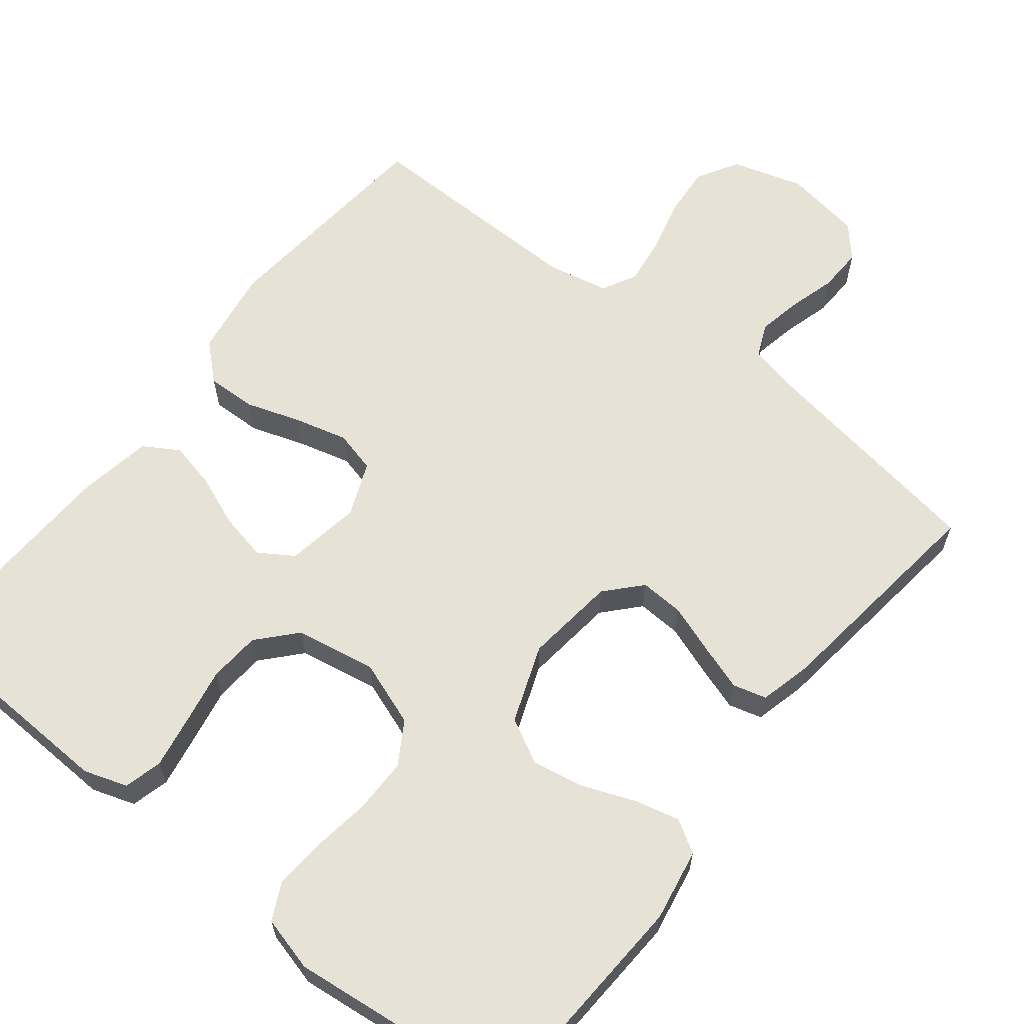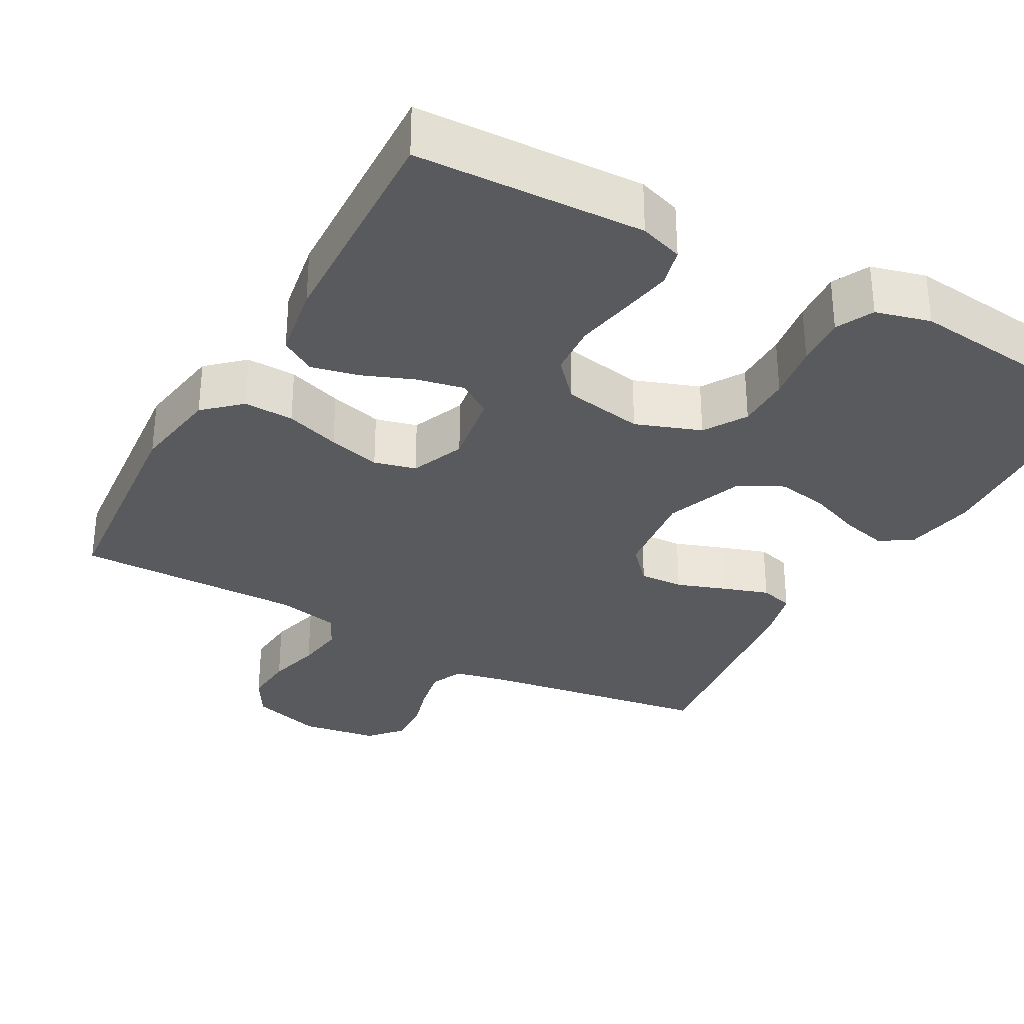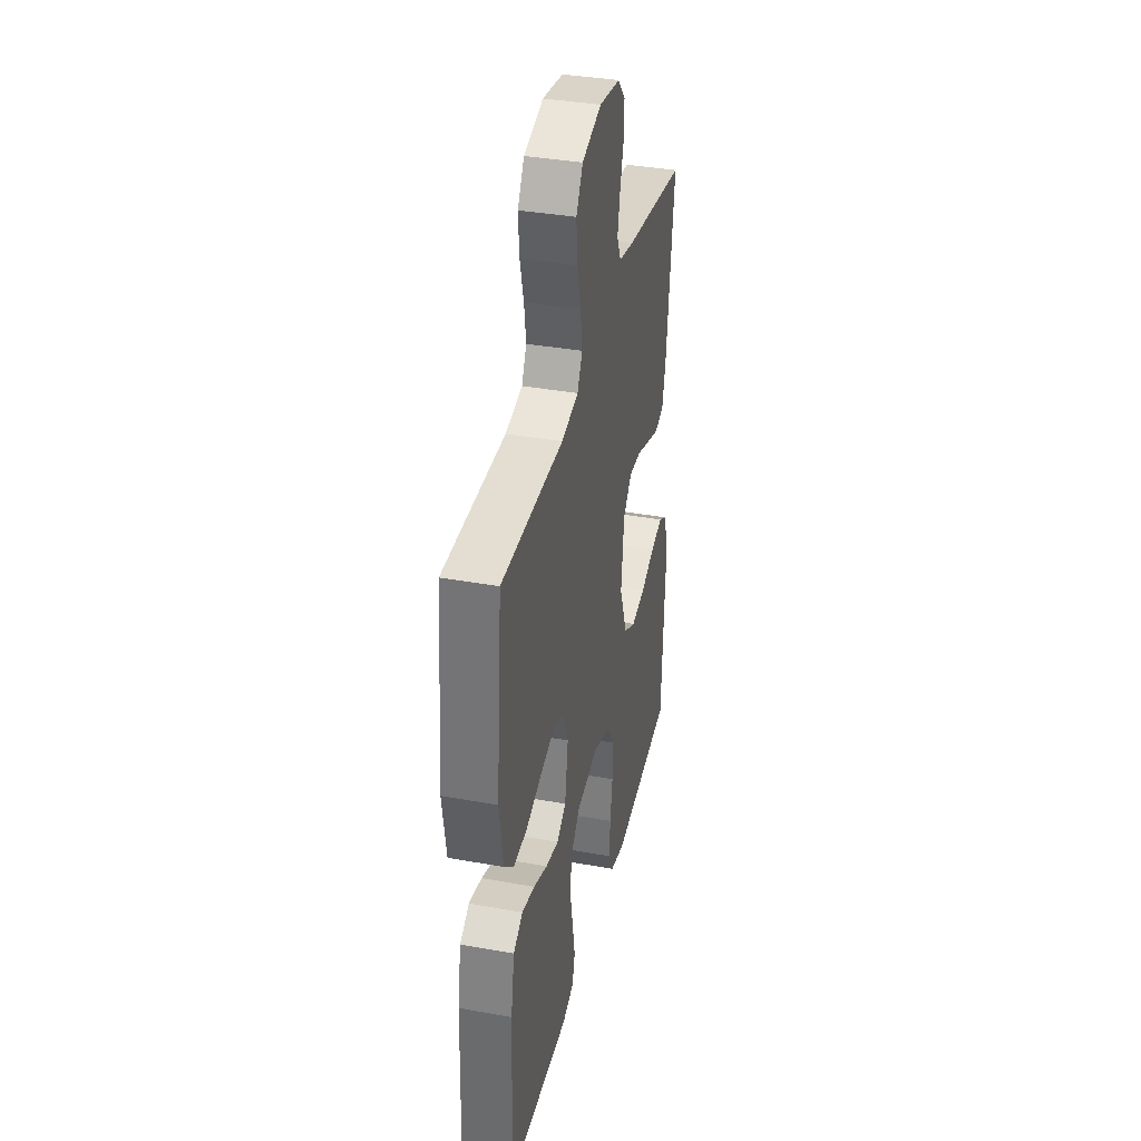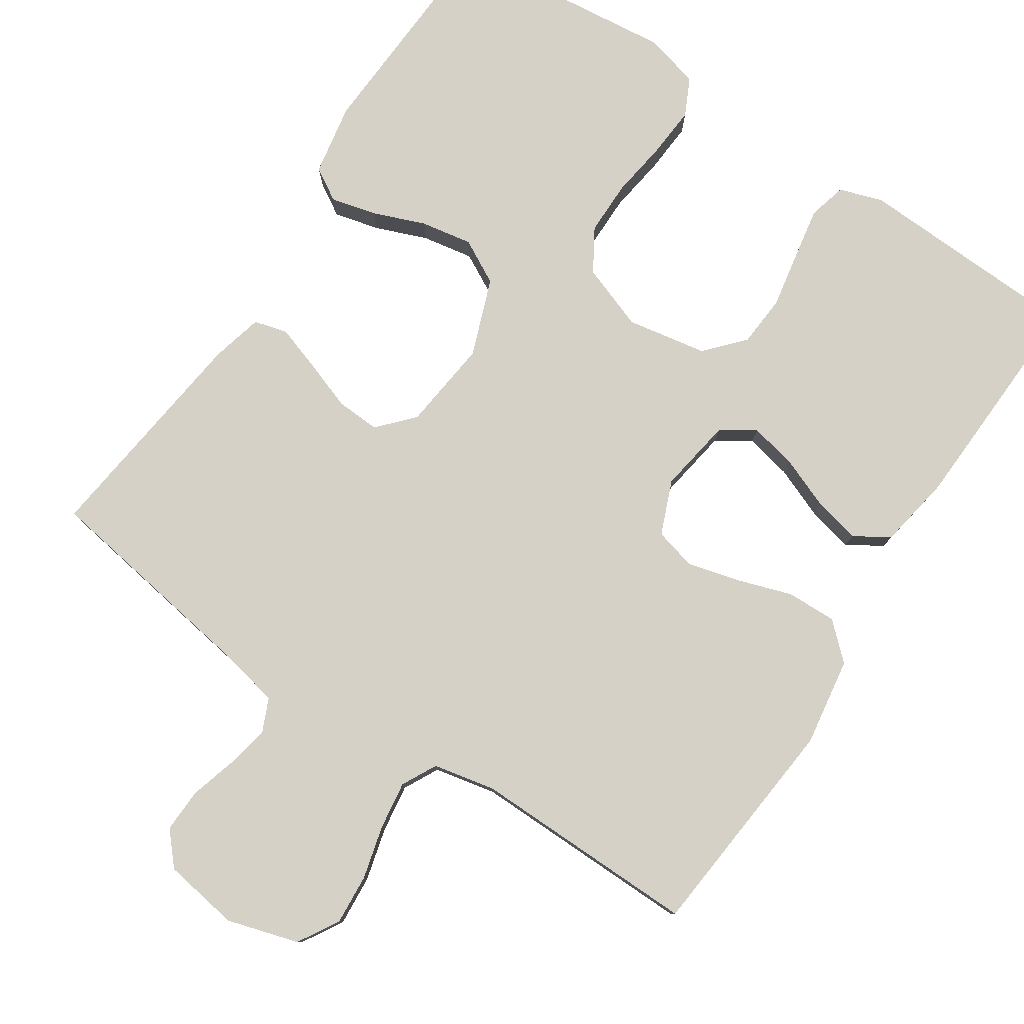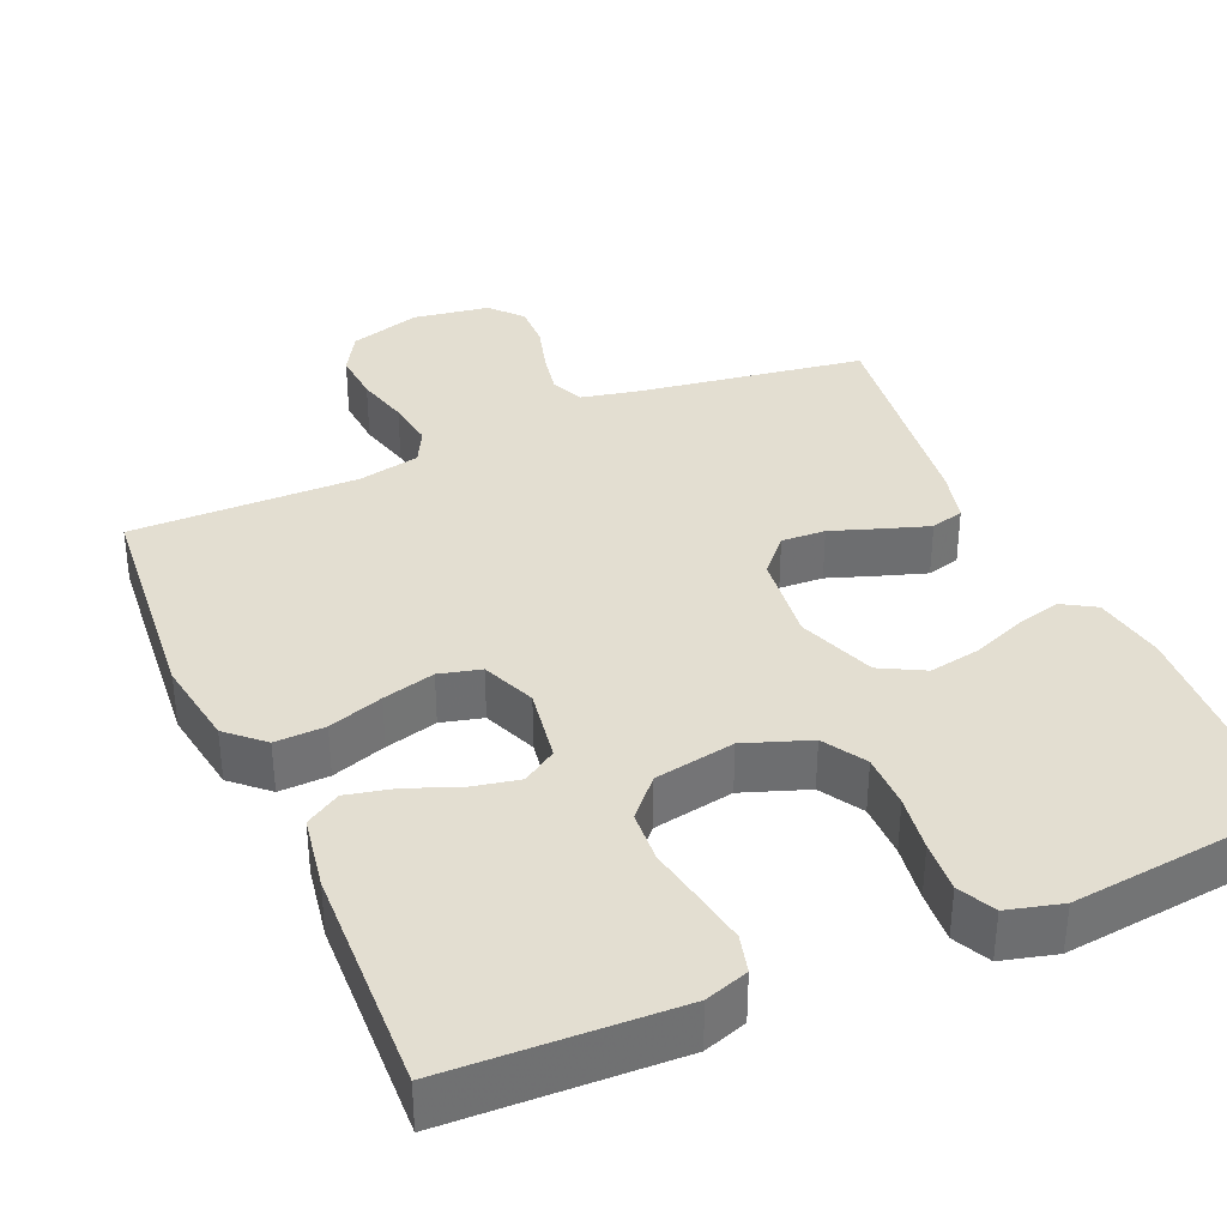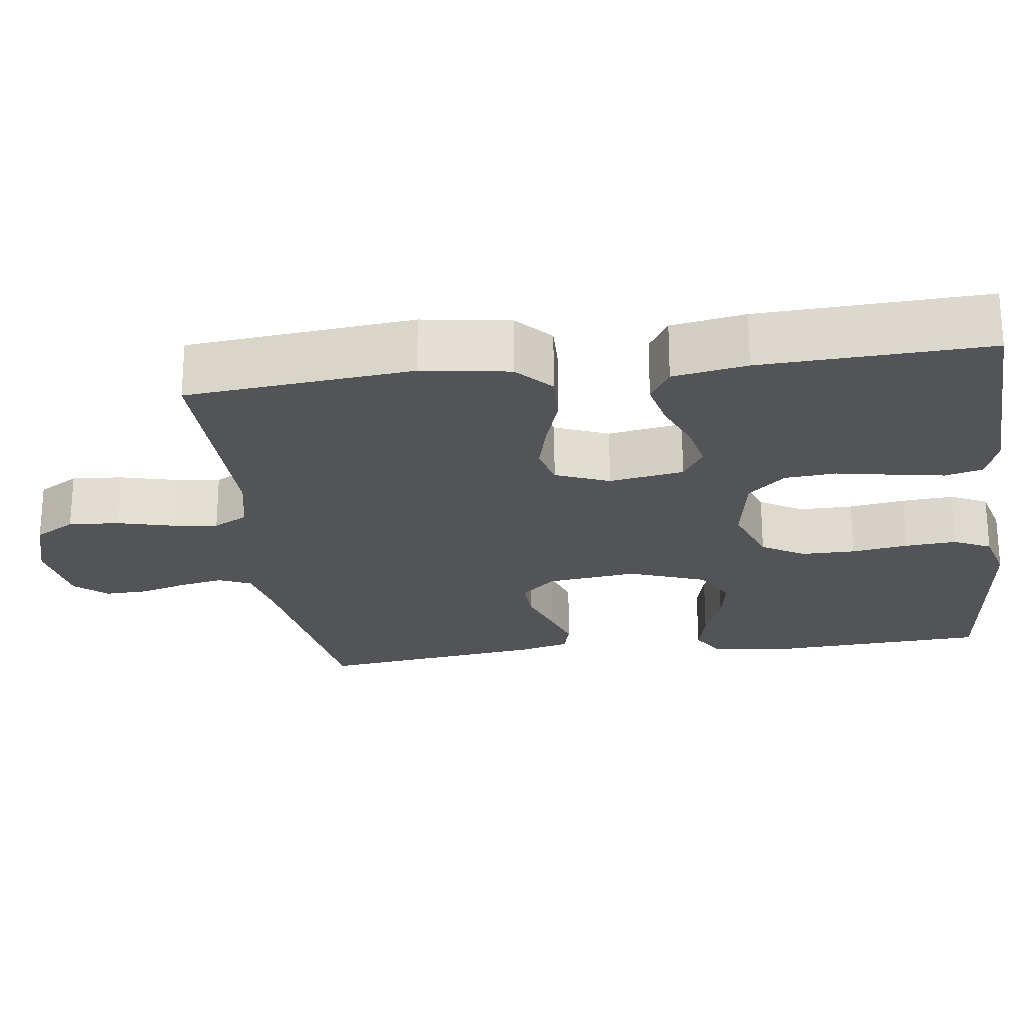
<metadata>
{"format":"obj","ext":"obj","renderer":"f3d","projection":"perspective","resolution":1024,"background":"white","views":[{"elev":63.0,"azim":-141.7,"up":"+Y"},{"elev":-31.8,"azim":150.9,"up":"+Y"},{"elev":36.9,"azim":103.1,"up":"+Z"},{"elev":79.4,"azim":33.5,"up":"+Y"},{"elev":36.1,"azim":156.4,"up":"+Y"},{"elev":-23.4,"azim":97.7,"up":"+Y"}]}
</metadata>
<code>
v -0.5 0.07 0.5
v -0.2 0.07 0.547
v -0.126 0.07 0.563
v -0.107 0.07 0.606
v -0.118 0.07 0.663
v -0.136 0.07 0.726
v -0.138 0.07 0.784
v -0.101 0.07 0.826
v 0 0.07 0.842
v 0.094 0.07 0.814
v 0.126 0.07 0.76
v 0.121 0.07 0.693
v 0.103 0.07 0.623
v 0.094 0.07 0.559
v 0.118 0.07 0.513
v 0.2 0.07 0.496
v 0.5 0.07 0.5
v 0.528 0.07 0.2
v 0.51 0.07 0.084
v 0.463 0.07 0.041
v 0.397 0.07 0.043
v 0.325 0.07 0.067
v 0.256 0.07 0.085
v 0.201 0.07 0.071
v 0.172 0.07 0
v 0.188 0.07 -0.099
v 0.233 0.07 -0.128
v 0.295 0.07 -0.115
v 0.363 0.07 -0.088
v 0.425 0.07 -0.074
v 0.471 0.07 -0.102
v 0.488 0.07 -0.2
v 0.5 0.07 -0.5
v 0.2 0.07 -0.512
v 0.143 0.07 -0.493
v 0.13 0.07 -0.443
v 0.142 0.07 -0.375
v 0.156 0.07 -0.3
v 0.151 0.07 -0.232
v 0.106 0.07 -0.182
v 0 0.07 -0.163
v -0.086 0.07 -0.194
v -0.12 0.07 -0.25
v -0.12 0.07 -0.322
v -0.109 0.07 -0.397
v -0.104 0.07 -0.465
v -0.128 0.07 -0.514
v -0.2 0.07 -0.533
v -0.5 0.07 -0.5
v -0.516 0.07 -0.2
v -0.499 0.07 -0.105
v -0.456 0.07 -0.079
v -0.396 0.07 -0.094
v -0.327 0.07 -0.121
v -0.259 0.07 -0.133
v -0.201 0.07 -0.102
v -0.163 0.07 0
v -0.177 0.07 0.12
v -0.219 0.07 0.166
v -0.277 0.07 0.163
v -0.342 0.07 0.14
v -0.402 0.07 0.12
v -0.446 0.07 0.132
v -0.463 0.07 0.2
v -0.5 0 0.5
v -0.2 0 0.547
v -0.126 0 0.563
v -0.107 0 0.606
v -0.118 0 0.663
v -0.136 0 0.726
v -0.138 0 0.784
v -0.101 0 0.826
v 0 0 0.842
v 0.094 0 0.814
v 0.126 0 0.76
v 0.121 0 0.693
v 0.103 0 0.623
v 0.094 0 0.559
v 0.118 0 0.513
v 0.2 0 0.496
v 0.5 0 0.5
v 0.528 0 0.2
v 0.51 0 0.084
v 0.463 0 0.041
v 0.397 0 0.043
v 0.325 0 0.067
v 0.256 0 0.085
v 0.201 0 0.071
v 0.172 0 0
v 0.188 0 -0.099
v 0.233 0 -0.128
v 0.295 0 -0.115
v 0.363 0 -0.088
v 0.425 0 -0.074
v 0.471 0 -0.102
v 0.488 0 -0.2
v 0.5 0 -0.5
v 0.2 0 -0.512
v 0.143 0 -0.493
v 0.13 0 -0.443
v 0.142 0 -0.375
v 0.156 0 -0.3
v 0.151 0 -0.232
v 0.106 0 -0.182
v 0 0 -0.163
v -0.086 0 -0.194
v -0.12 0 -0.25
v -0.12 0 -0.322
v -0.109 0 -0.397
v -0.104 0 -0.465
v -0.128 0 -0.514
v -0.2 0 -0.533
v -0.5 0 -0.5
v -0.516 0 -0.2
v -0.499 0 -0.105
v -0.456 0 -0.079
v -0.396 0 -0.094
v -0.327 0 -0.121
v -0.259 0 -0.133
v -0.201 0 -0.102
v -0.163 0 0
v -0.177 0 0.12
v -0.219 0 0.166
v -0.277 0 0.163
v -0.342 0 0.14
v -0.402 0 0.12
v -0.446 0 0.132
v -0.463 0 0.2
f 64 1 2
f 63 64 2
f 62 63 2
f 61 62 2
f 60 61 2
f 59 60 2 3
f 58 59 3 4
f 57 58 4
f 52 53 54
f 51 52 54
f 50 51 54
f 49 50 54
f 48 49 54
f 47 48 54
f 46 47 54
f 45 46 54
f 44 45 54
f 43 44 54 55
f 42 43 55 56
f 36 37 38
f 35 36 38
f 34 35 38
f 33 34 38
f 32 33 38
f 31 32 38
f 30 31 38
f 29 30 38
f 28 29 38
f 27 28 38 39
f 26 27 39 40
f 20 21 22
f 19 20 22
f 18 19 22
f 17 18 22
f 16 17 22
f 15 16 22 23
f 14 15 23 24
f 11 12 13
f 10 11 13
f 9 10 13
f 8 9 13
f 7 8 13
f 6 7 13
f 5 6 13
f 4 5 13 14
f 14 24 25
f 4 14 25
f 57 4 25
f 56 57 25
f 42 56 25
f 41 42 25
f 25 26 40 41
f 66 65 128
f 66 128 127
f 66 127 126
f 66 126 125
f 66 125 124
f 67 66 124 123
f 68 67 123 122
f 68 122 121
f 118 117 116
f 118 116 115
f 118 115 114
f 118 114 113
f 118 113 112
f 118 112 111
f 118 111 110
f 118 110 109
f 118 109 108
f 119 118 108 107
f 120 119 107 106
f 102 101 100
f 102 100 99
f 102 99 98
f 102 98 97
f 102 97 96
f 102 96 95
f 102 95 94
f 102 94 93
f 102 93 92
f 103 102 92 91
f 104 103 91 90
f 86 85 84
f 86 84 83
f 86 83 82
f 86 82 81
f 86 81 80
f 87 86 80 79
f 88 87 79 78
f 77 76 75
f 77 75 74
f 77 74 73
f 77 73 72
f 77 72 71
f 77 71 70
f 77 70 69
f 78 77 69 68
f 89 88 78
f 89 78 68
f 89 68 121
f 89 121 120
f 89 120 106
f 89 106 105
f 105 104 90 89
f 1 65 66 2
f 2 66 67 3
f 3 67 68 4
f 4 68 69 5
f 5 69 70 6
f 6 70 71 7
f 7 71 72 8
f 8 72 73 9
f 9 73 74 10
f 10 74 75 11
f 11 75 76 12
f 12 76 77 13
f 13 77 78 14
f 14 78 79 15
f 15 79 80 16
f 16 80 81 17
f 17 81 82 18
f 18 82 83 19
f 19 83 84 20
f 20 84 85 21
f 21 85 86 22
f 22 86 87 23
f 23 87 88 24
f 24 88 89 25
f 25 89 90 26
f 26 90 91 27
f 27 91 92 28
f 28 92 93 29
f 29 93 94 30
f 30 94 95 31
f 31 95 96 32
f 32 96 97 33
f 33 97 98 34
f 34 98 99 35
f 35 99 100 36
f 36 100 101 37
f 37 101 102 38
f 38 102 103 39
f 39 103 104 40
f 40 104 105 41
f 41 105 106 42
f 42 106 107 43
f 43 107 108 44
f 44 108 109 45
f 45 109 110 46
f 46 110 111 47
f 47 111 112 48
f 48 112 113 49
f 49 113 114 50
f 50 114 115 51
f 51 115 116 52
f 52 116 117 53
f 53 117 118 54
f 54 118 119 55
f 55 119 120 56
f 56 120 121 57
f 57 121 122 58
f 58 122 123 59
f 59 123 124 60
f 60 124 125 61
f 61 125 126 62
f 62 126 127 63
f 63 127 128 64
f 64 128 65 1

</code>
